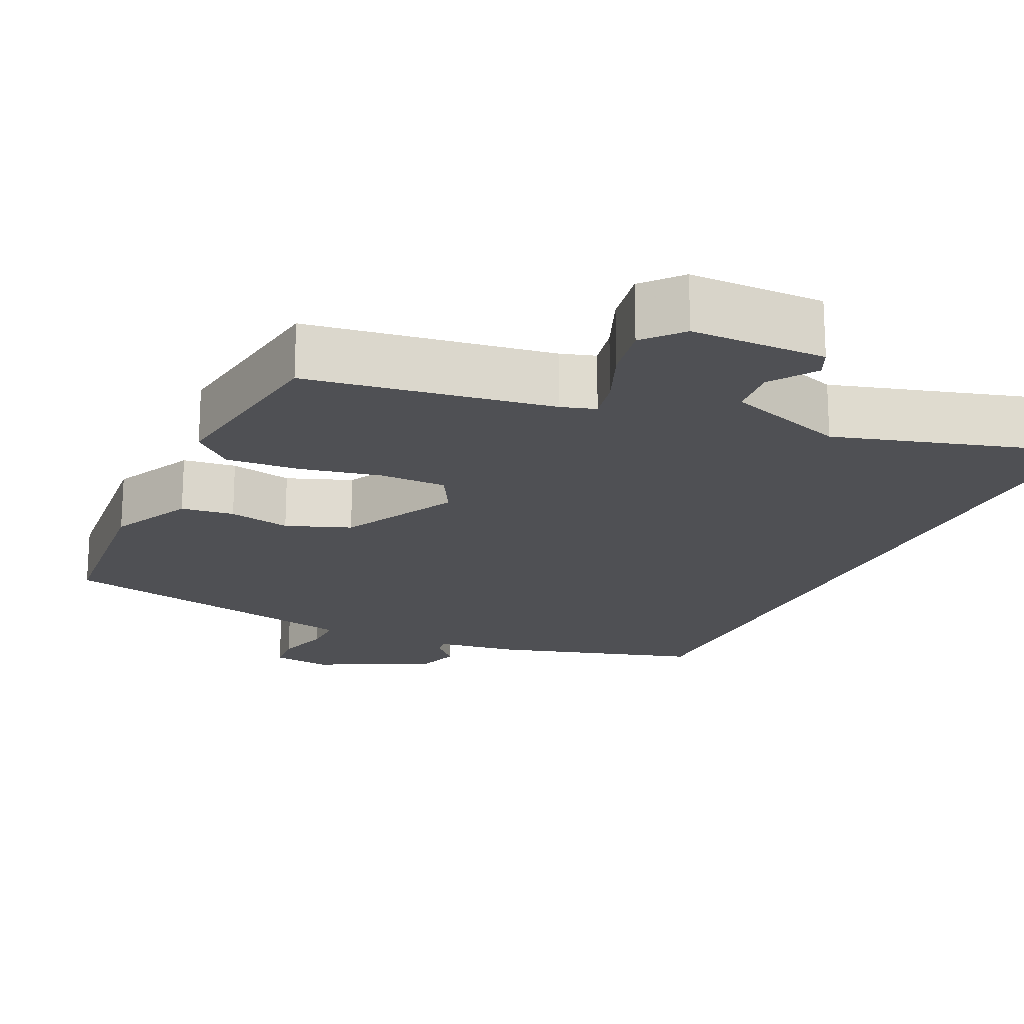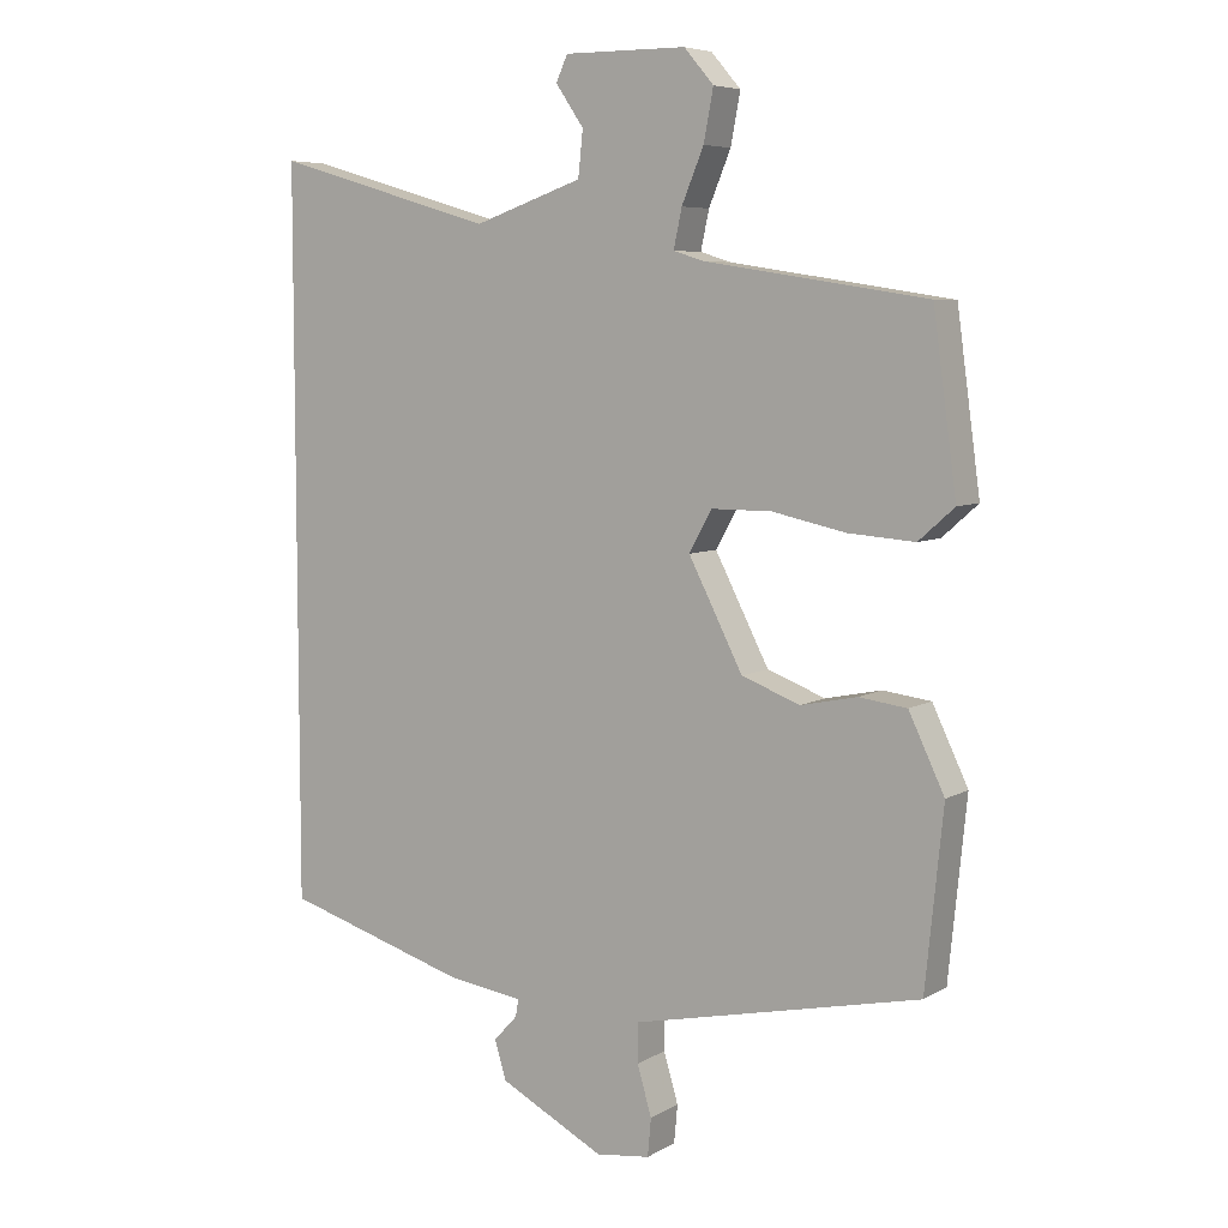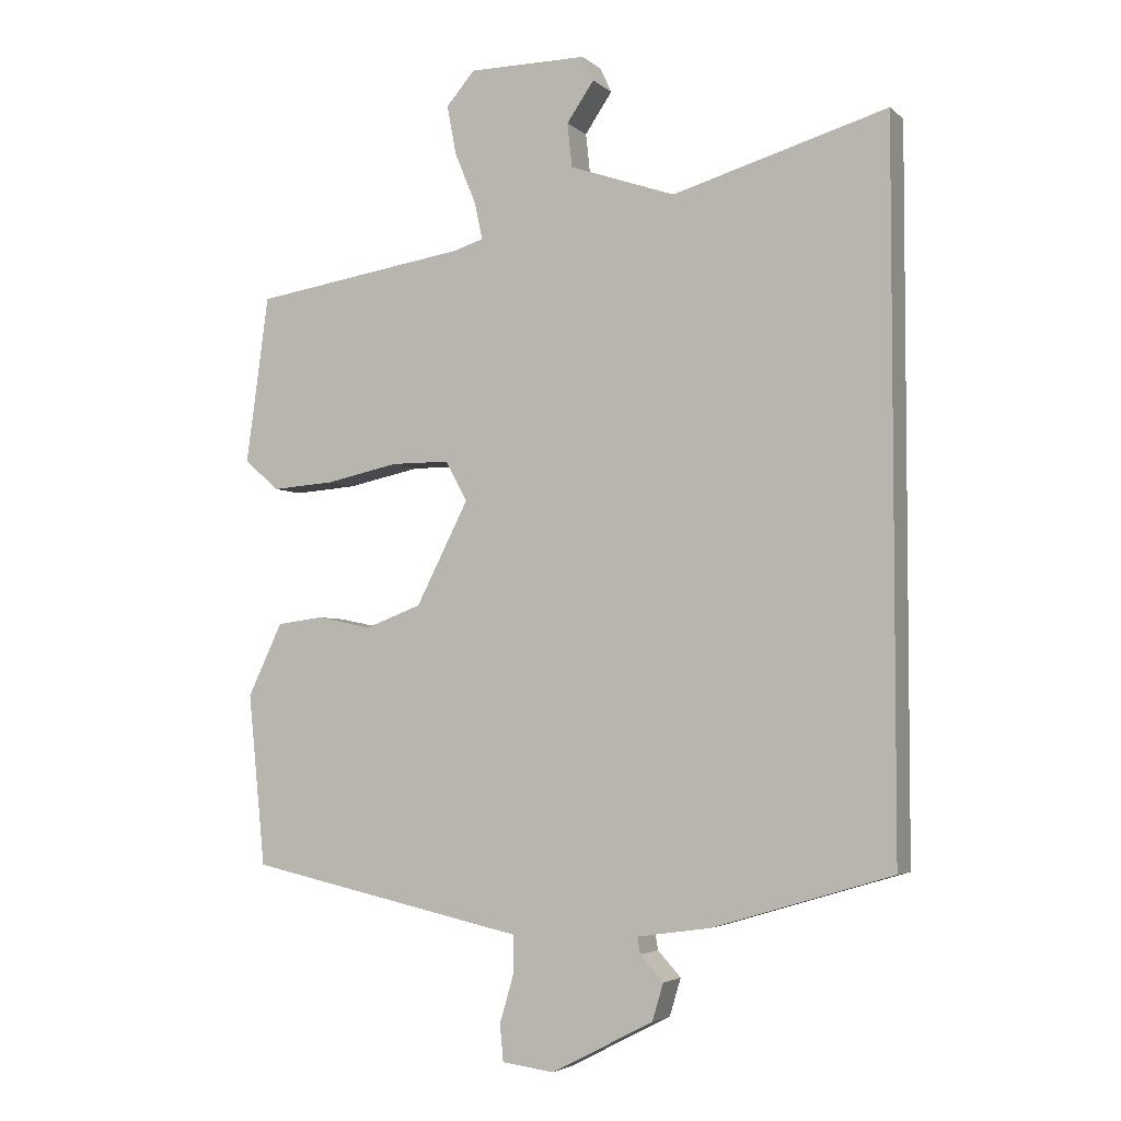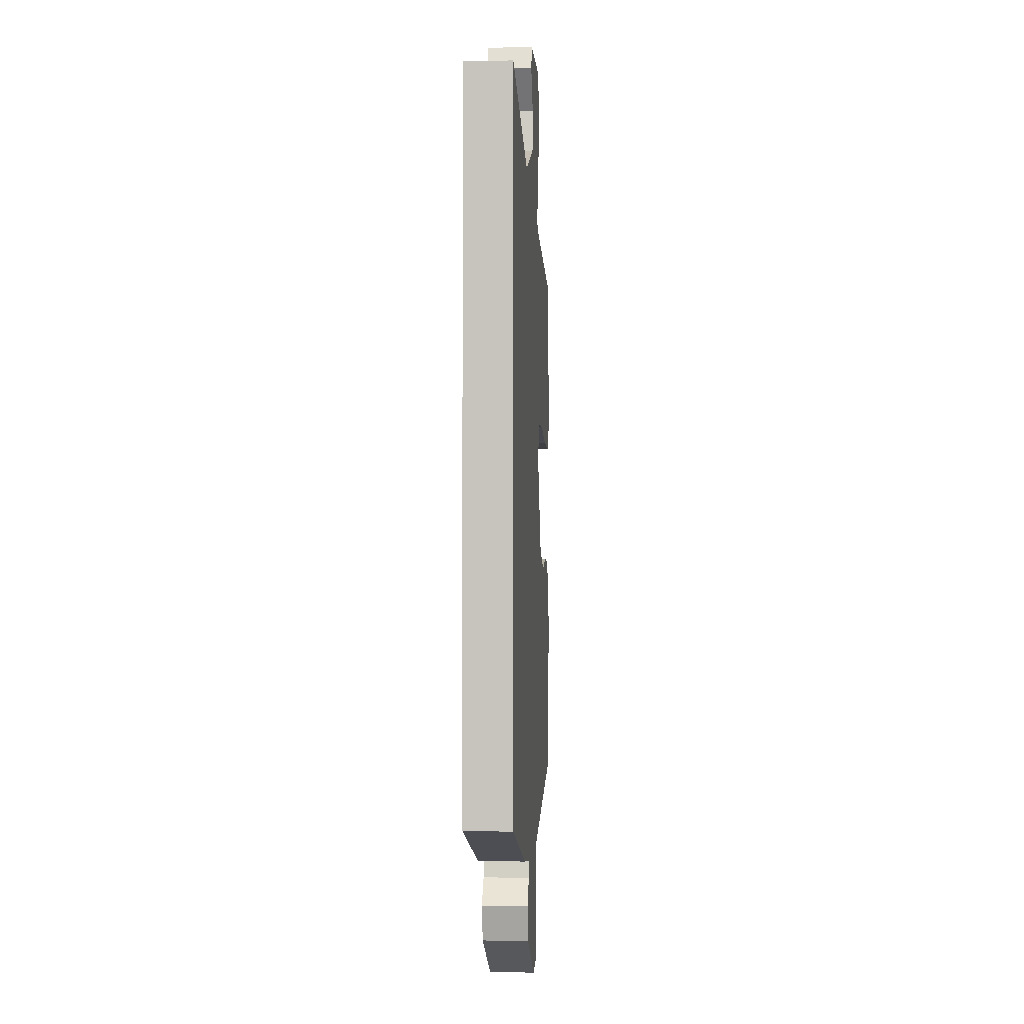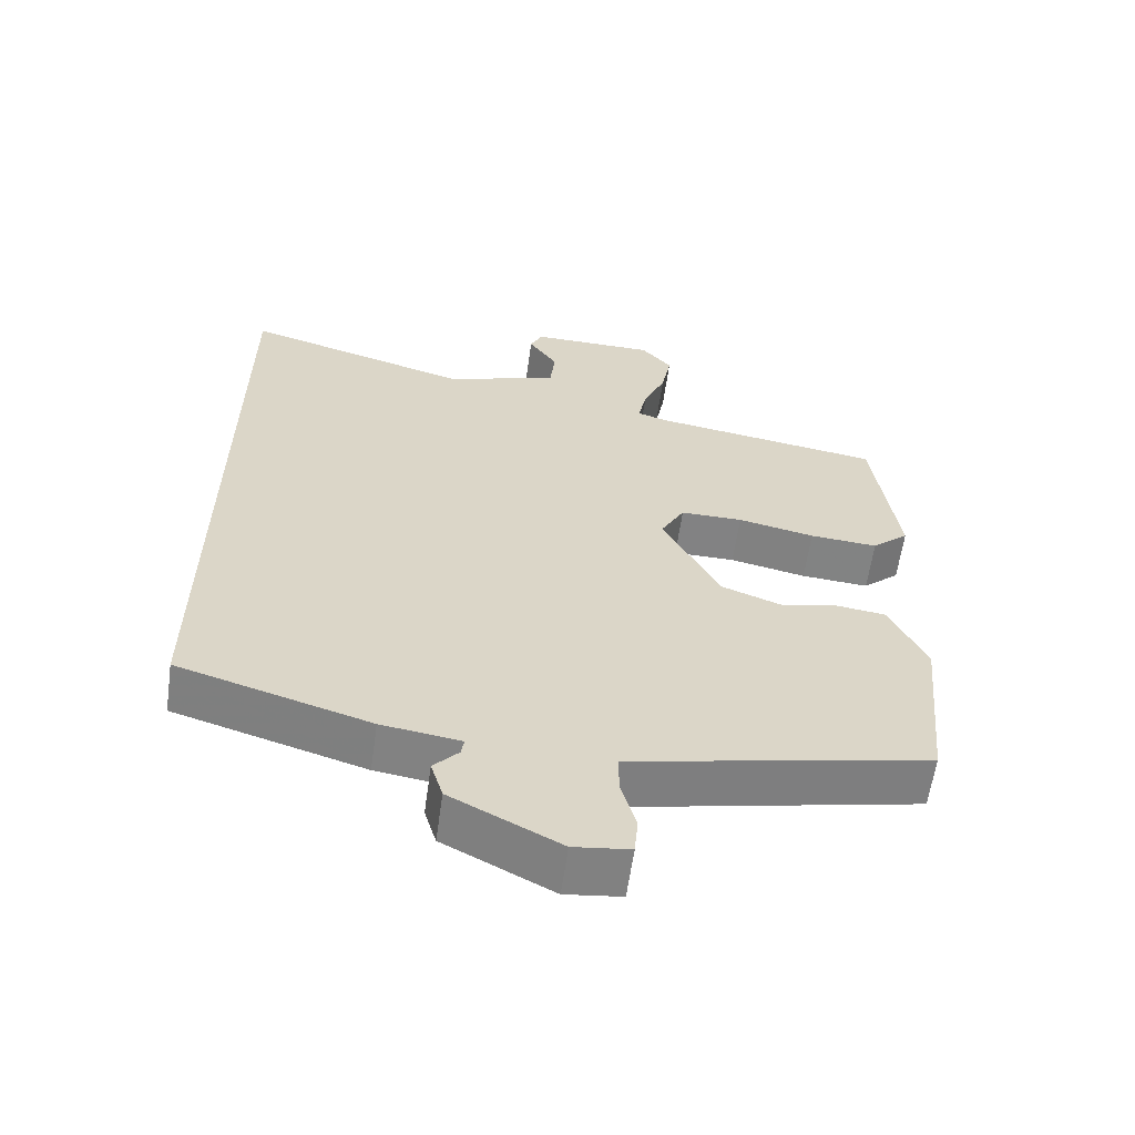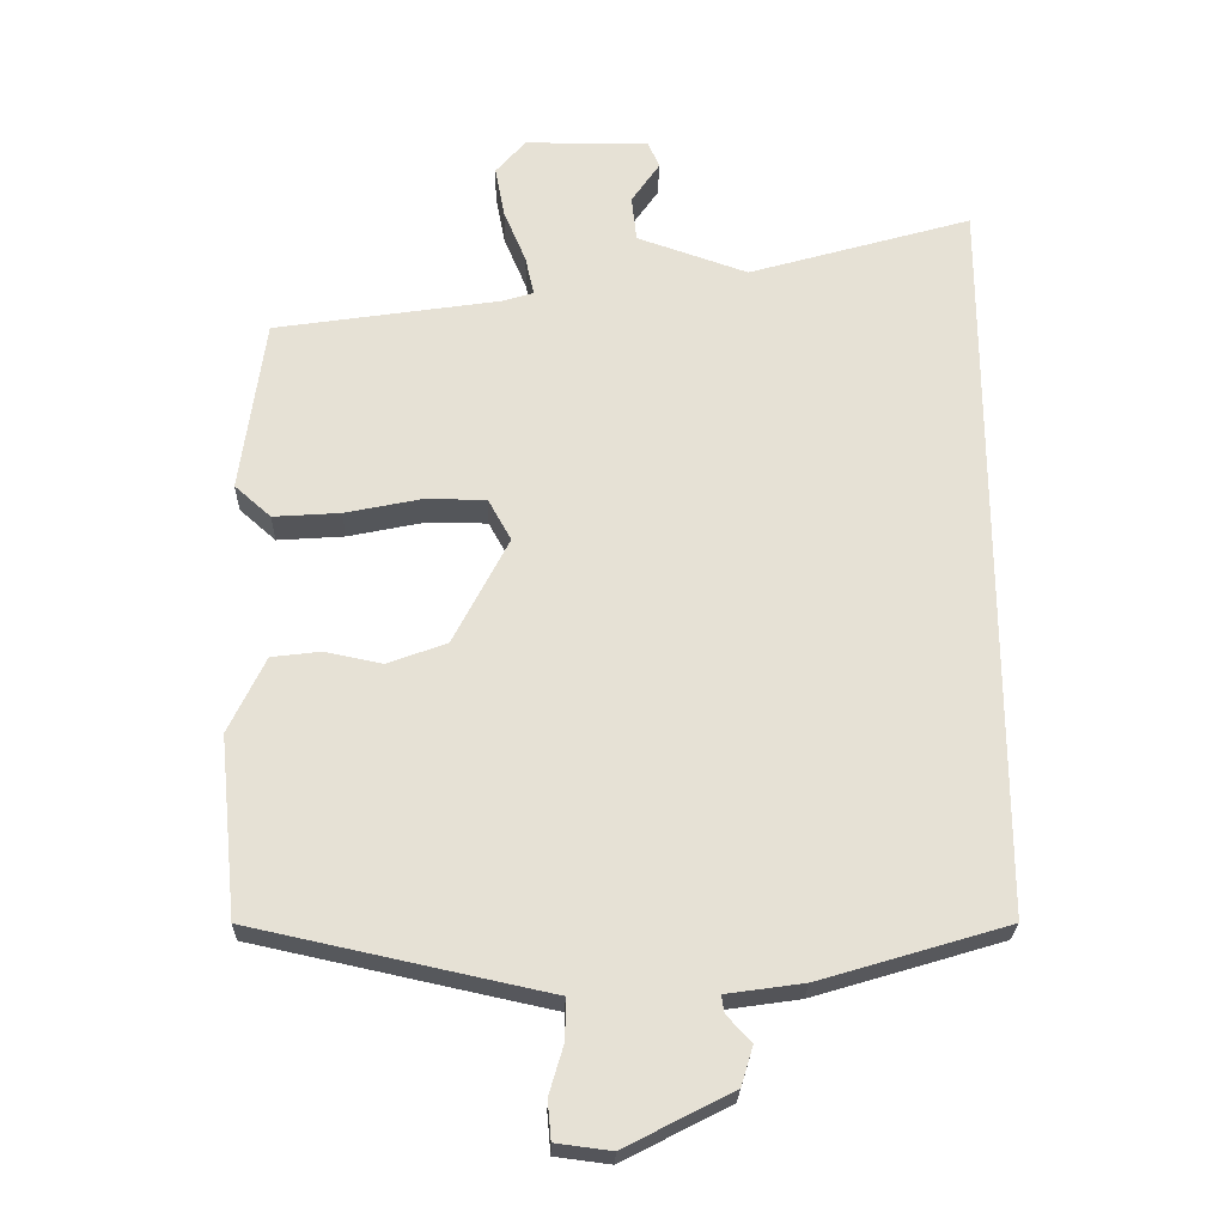
<metadata>
{"format":"obj","ext":"obj","renderer":"f3d","projection":"perspective","resolution":1024,"background":"white","views":[{"elev":-19.1,"azim":-25.3,"up":"+Y"},{"elev":6.5,"azim":-148.0,"up":"+Z"},{"elev":-3.9,"azim":23.5,"up":"+Z"},{"elev":-0.7,"azim":93.7,"up":"+Z"},{"elev":-60.9,"azim":172.0,"up":"+Z"},{"elev":-25.3,"azim":-1.6,"up":"+Z"}]}
</metadata>
<code>
v -0.495 0.07 0.444
v -0.172 0.07 0.494
v -0.127 0.07 0.508
v -0.139 0.07 0.564
v -0.171 0.07 0.641
v -0.185 0.07 0.715
v -0.142 0.07 0.765
v 0.036 0.07 0.766
v 0.053 0.07 0.729
v 0.012 0.07 0.669
v 0.019 0.07 0.603
v 0.178 0.07 0.548
v 0.5 0.07 0.642
v 0.5 0.07 -0.418
v 0.231 0.07 -0.499
v 0.12 0.07 -0.515
v 0.124 0.07 -0.54
v 0.159 0.07 -0.578
v 0.142 0.07 -0.634
v -0.011 0.07 -0.713
v -0.09 0.07 -0.703
v -0.095 0.07 -0.648
v -0.074 0.07 -0.576
v -0.074 0.07 -0.519
v -0.144 0.07 -0.504
v -0.494 0.07 -0.428
v -0.52 0.07 -0.17
v -0.468 0.07 -0.061
v -0.398 0.07 -0.052
v -0.316 0.07 -0.069
v -0.231 0.07 -0.037
v -0.152 0.07 0.117
v -0.185 0.07 0.177
v -0.273 0.07 0.177
v -0.381 0.07 0.154
v -0.477 0.07 0.147
v -0.529 0.07 0.193
v -0.495 0 0.444
v -0.172 0 0.494
v -0.127 0 0.508
v -0.139 0 0.564
v -0.171 0 0.641
v -0.185 0 0.715
v -0.142 0 0.765
v 0.036 0 0.766
v 0.053 0 0.729
v 0.012 0 0.669
v 0.019 0 0.603
v 0.178 0 0.548
v 0.5 0 0.642
v 0.5 0 -0.418
v 0.231 0 -0.499
v 0.12 0 -0.515
v 0.124 0 -0.54
v 0.159 0 -0.578
v 0.142 0 -0.634
v -0.011 0 -0.713
v -0.09 0 -0.703
v -0.095 0 -0.648
v -0.074 0 -0.576
v -0.074 0 -0.519
v -0.144 0 -0.504
v -0.494 0 -0.428
v -0.52 0 -0.17
v -0.468 0 -0.061
v -0.398 0 -0.052
v -0.316 0 -0.069
v -0.231 0 -0.037
v -0.152 0 0.117
v -0.185 0 0.177
v -0.273 0 0.177
v -0.381 0 0.154
v -0.477 0 0.147
v -0.529 0 0.193
f 37 1 2
f 36 37 2
f 35 36 2
f 34 35 2
f 33 34 2 3
f 32 33 3
f 28 29 30
f 27 28 30
f 26 27 30
f 25 26 30
f 24 25 30
f 24 30 31
f 21 22 23
f 20 21 23
f 19 20 23
f 18 19 23
f 17 18 23
f 16 17 23 24
f 24 31 32
f 16 24 32
f 15 16 32
f 14 15 32
f 13 14 32
f 12 13 32
f 8 9 10
f 7 8 10
f 6 7 10
f 5 6 10
f 4 5 10
f 3 4 10 11
f 3 11 12 32
f 39 38 74
f 39 74 73
f 39 73 72
f 39 72 71
f 40 39 71 70
f 40 70 69
f 67 66 65
f 67 65 64
f 67 64 63
f 67 63 62
f 67 62 61
f 68 67 61
f 60 59 58
f 60 58 57
f 60 57 56
f 60 56 55
f 60 55 54
f 61 60 54 53
f 69 68 61
f 69 61 53
f 69 53 52
f 69 52 51
f 69 51 50
f 69 50 49
f 47 46 45
f 47 45 44
f 47 44 43
f 47 43 42
f 47 42 41
f 48 47 41 40
f 69 49 48 40
f 1 38 39 2
f 2 39 40 3
f 3 40 41 4
f 4 41 42 5
f 5 42 43 6
f 6 43 44 7
f 7 44 45 8
f 8 45 46 9
f 9 46 47 10
f 10 47 48 11
f 11 48 49 12
f 12 49 50 13
f 13 50 51 14
f 14 51 52 15
f 15 52 53 16
f 16 53 54 17
f 17 54 55 18
f 18 55 56 19
f 19 56 57 20
f 20 57 58 21
f 21 58 59 22
f 22 59 60 23
f 23 60 61 24
f 24 61 62 25
f 25 62 63 26
f 26 63 64 27
f 27 64 65 28
f 28 65 66 29
f 29 66 67 30
f 30 67 68 31
f 31 68 69 32
f 32 69 70 33
f 33 70 71 34
f 34 71 72 35
f 35 72 73 36
f 36 73 74 37
f 37 74 38 1

</code>
